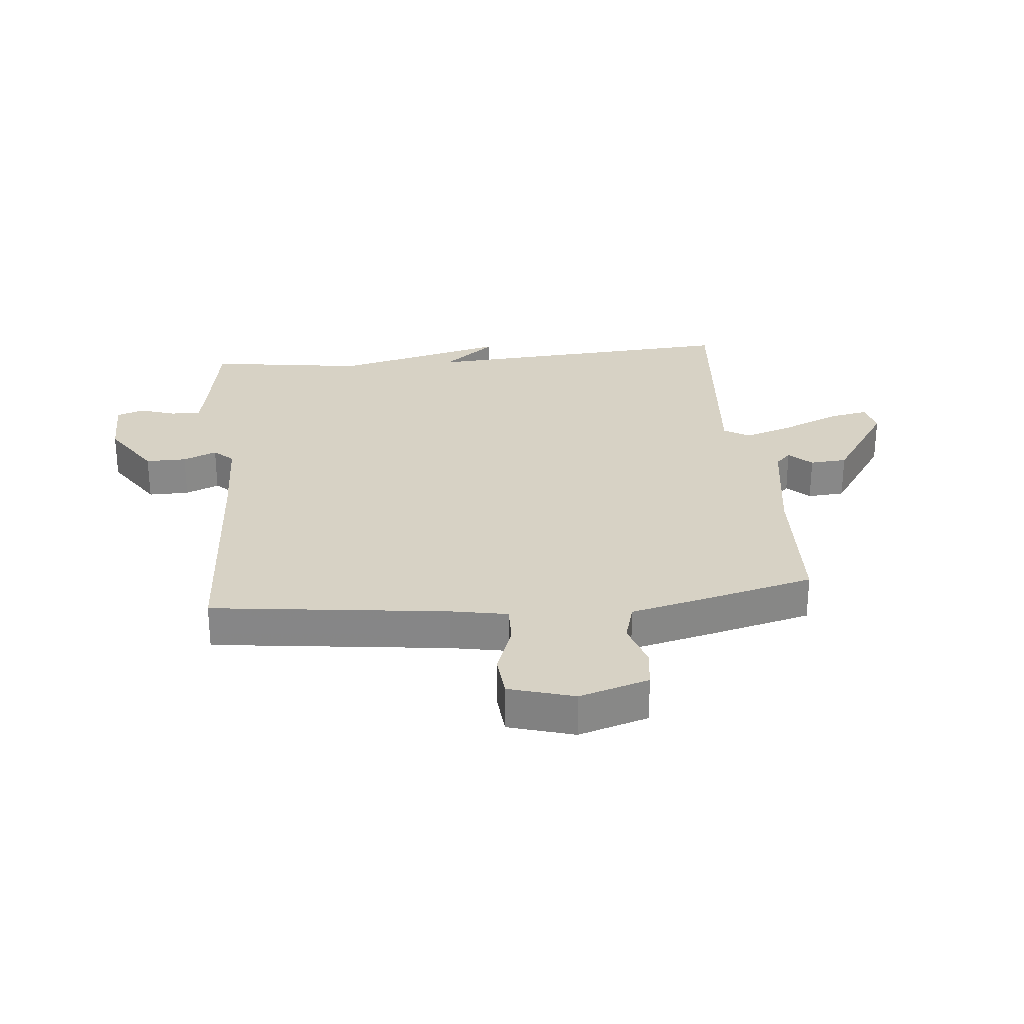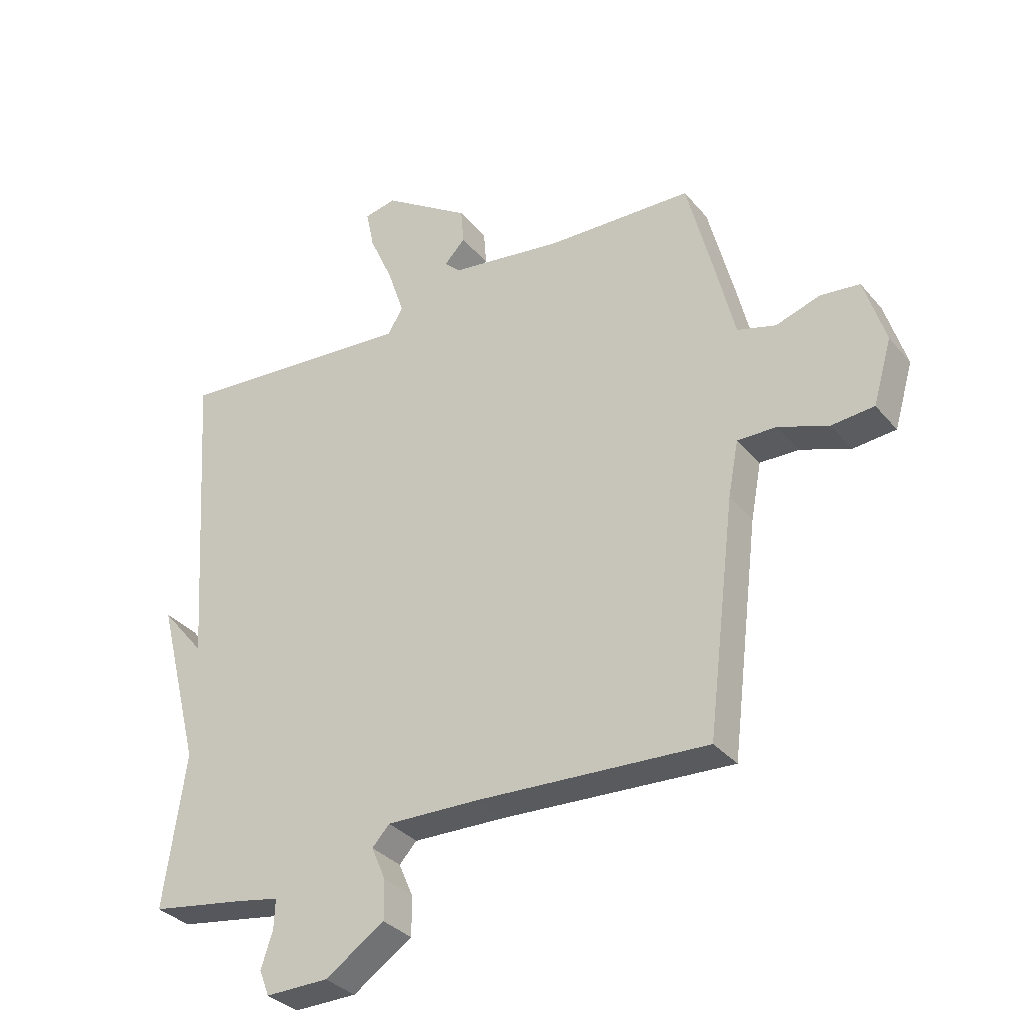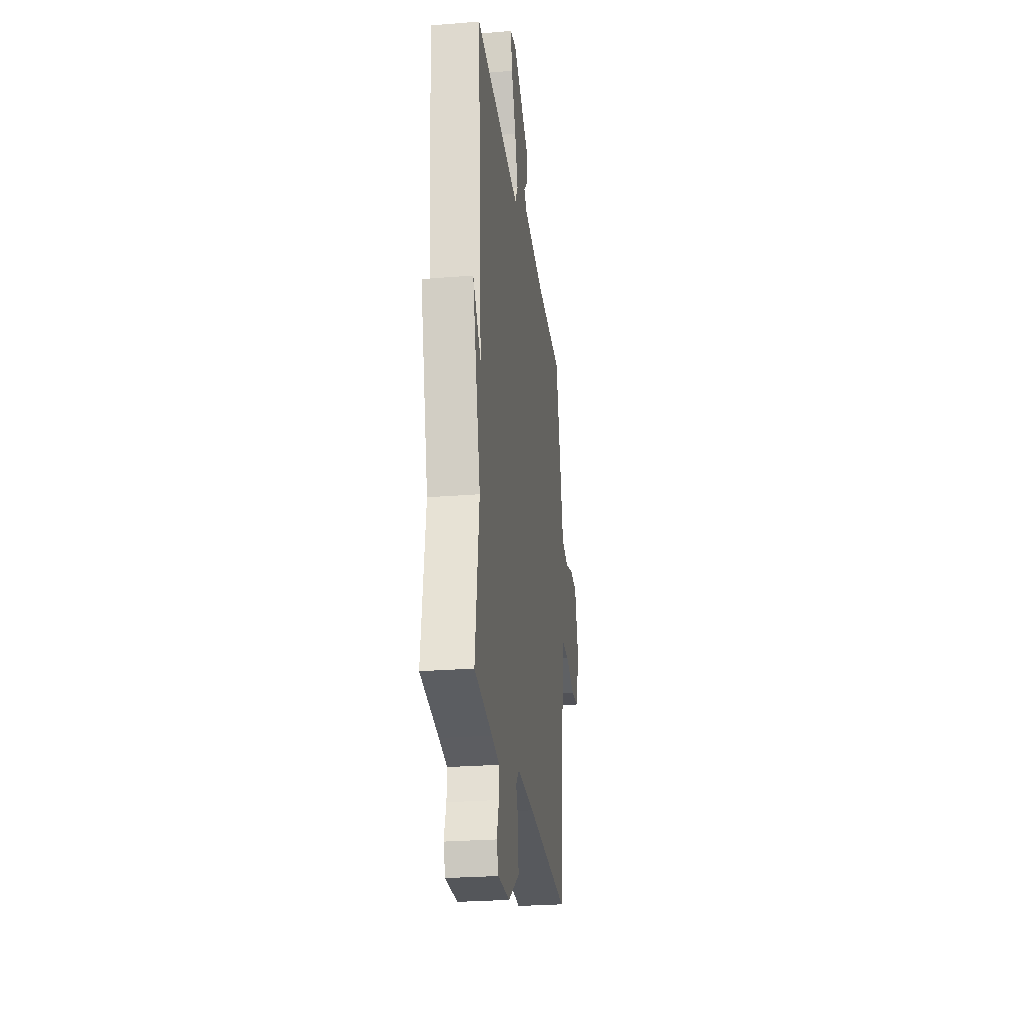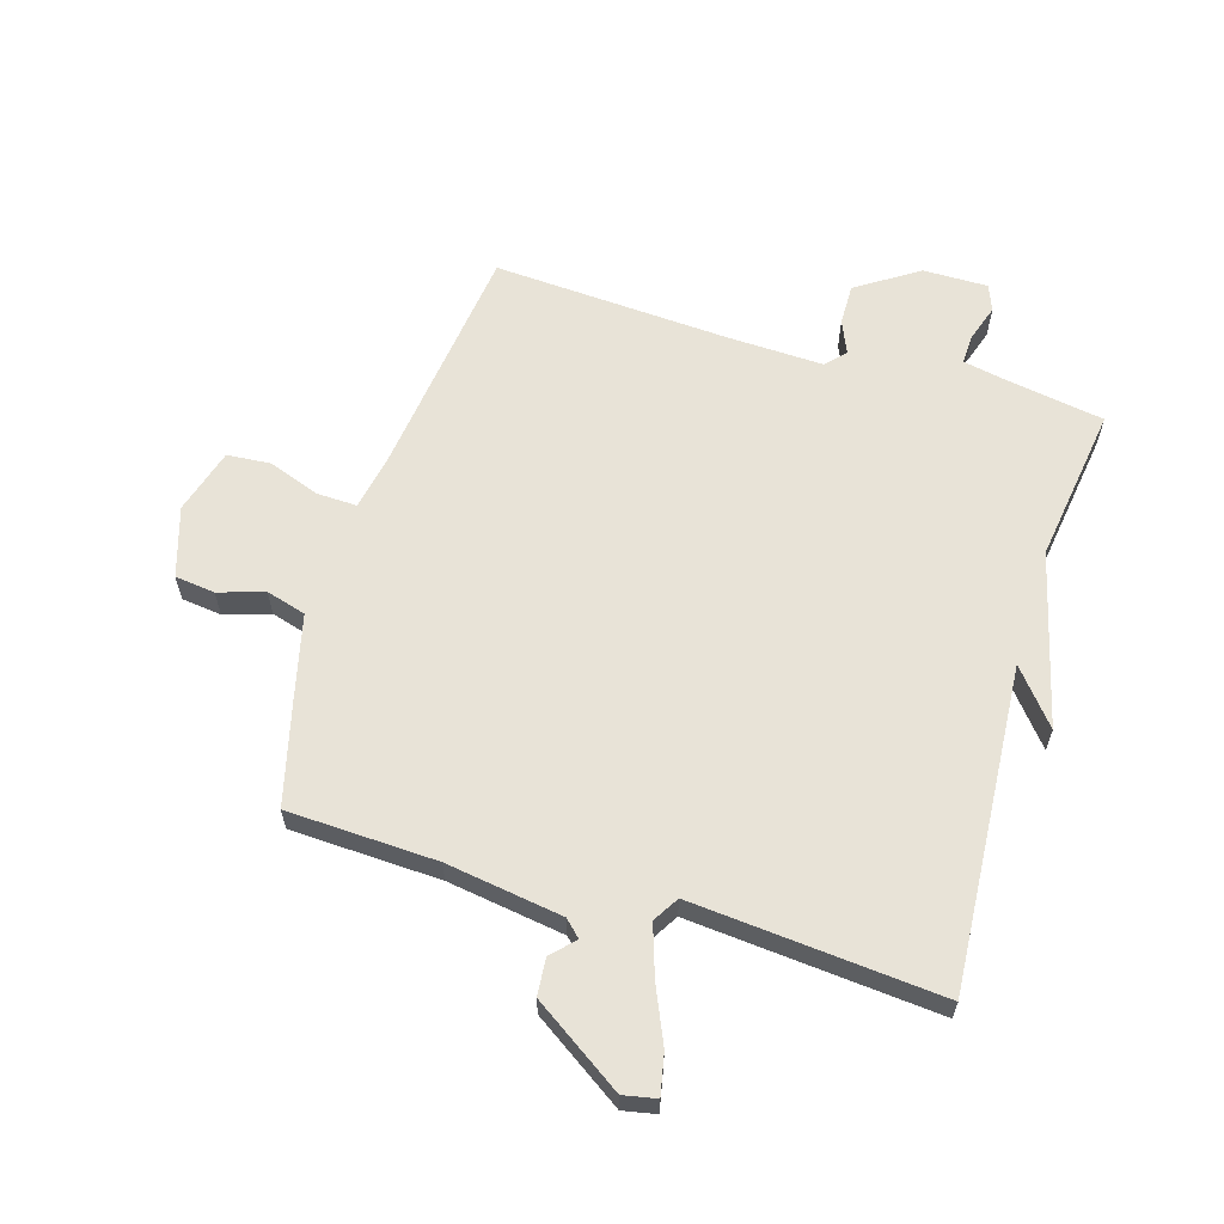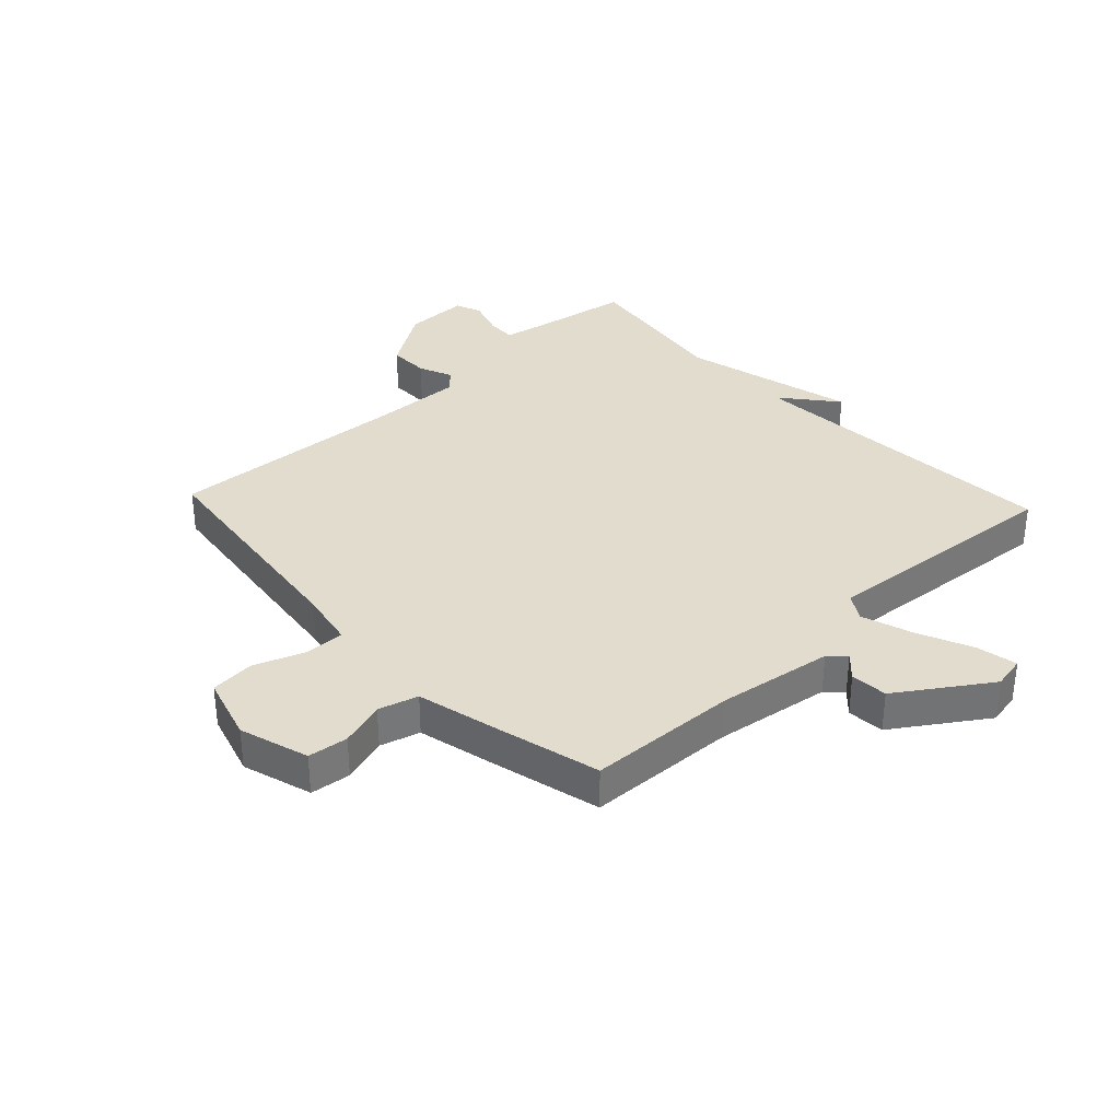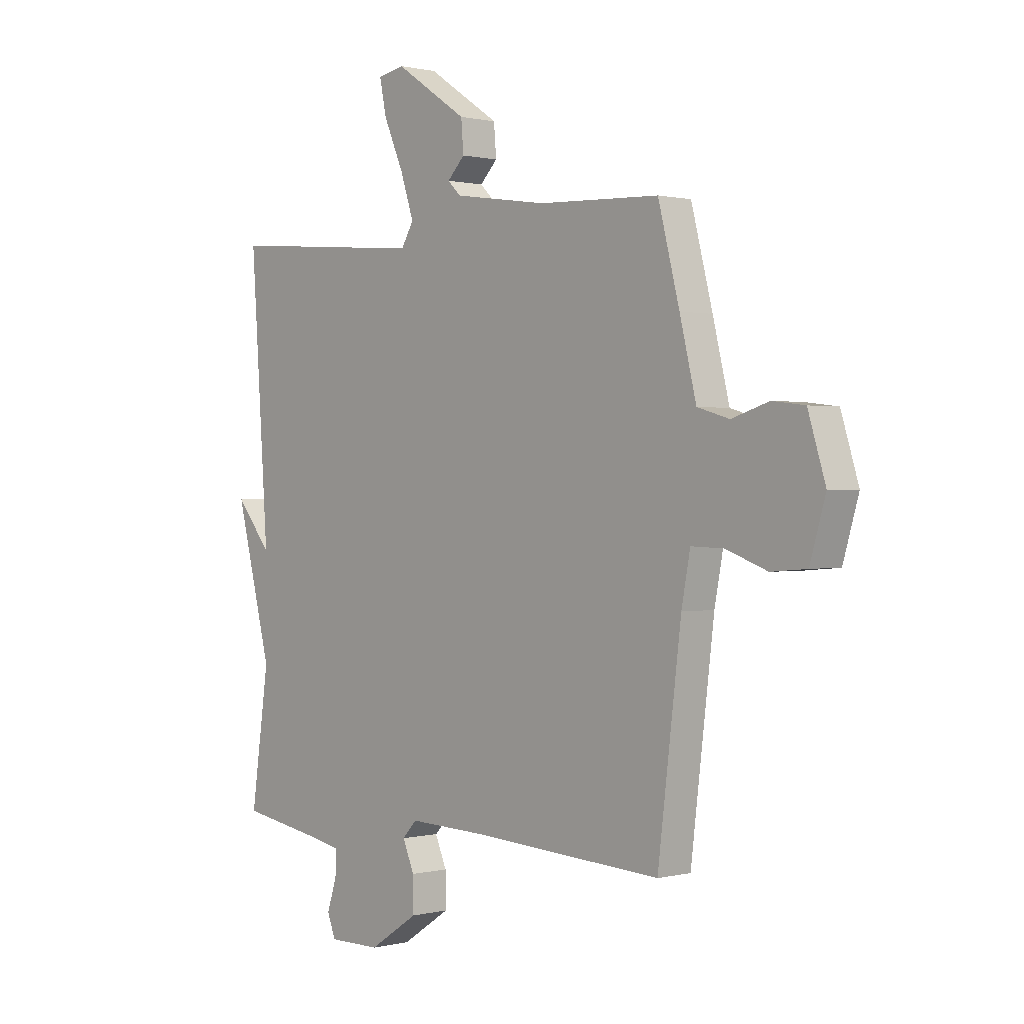
<metadata>
{"format":"obj","ext":"obj","renderer":"f3d","projection":"perspective","resolution":1024,"background":"white","views":[{"elev":27.6,"azim":-95.5,"up":"+Y"},{"elev":-33.4,"azim":-146.5,"up":"+Z"},{"elev":-26.2,"azim":97.3,"up":"+Z"},{"elev":61.6,"azim":16.9,"up":"+Y"},{"elev":34.7,"azim":-43.1,"up":"+Y"},{"elev":0.6,"azim":-132.1,"up":"+Z"}]}
</metadata>
<code>
v 0.5 0.07 -0.5
v 0.336 0.07 -0.527
v 0.264 0.07 -0.541
v 0.266 0.07 -0.591
v 0.286 0.07 -0.652
v 0.269 0.07 -0.696
v 0.161 0.07 -0.695
v 0.059 0.07 -0.628
v 0.06 0.07 -0.56
v 0.084 0.07 -0.504
v 0.054 0.07 -0.472
v -0.105 0.07 -0.477
v -0.5 0.07 -0.5
v -0.548 0.07 -0.107
v -0.566 0.07 -0.012
v -0.633 0.07 -0.014
v -0.718 0.07 -0.045
v -0.791 0.07 -0.039
v -0.823 0.07 0.07
v -0.787 0.07 0.186
v -0.72 0.07 0.194
v -0.644 0.07 0.17
v -0.578 0.07 0.189
v -0.544 0.07 0.328
v -0.5 0.07 0.5
v -0.251 0.07 0.51
v -0.057 0.07 0.539
v -0.03 0.07 0.565
v -0.066 0.07 0.602
v -0.061 0.07 0.664
v 0.089 0.07 0.764
v 0.144 0.07 0.753
v 0.13 0.07 0.685
v 0.089 0.07 0.592
v 0.061 0.07 0.508
v 0.087 0.07 0.465
v 0.5 0.07 0.5
v 0.463 0.07 -0.038
v 0.537 0.07 0.052
v 0.463 0.07 -0.238
v 0.5 0 -0.5
v 0.336 0 -0.527
v 0.264 0 -0.541
v 0.266 0 -0.591
v 0.286 0 -0.652
v 0.269 0 -0.696
v 0.161 0 -0.695
v 0.059 0 -0.628
v 0.06 0 -0.56
v 0.084 0 -0.504
v 0.054 0 -0.472
v -0.105 0 -0.477
v -0.5 0 -0.5
v -0.548 0 -0.107
v -0.566 0 -0.012
v -0.633 0 -0.014
v -0.718 0 -0.045
v -0.791 0 -0.039
v -0.823 0 0.07
v -0.787 0 0.186
v -0.72 0 0.194
v -0.644 0 0.17
v -0.578 0 0.189
v -0.544 0 0.328
v -0.5 0 0.5
v -0.251 0 0.51
v -0.057 0 0.539
v -0.03 0 0.565
v -0.066 0 0.602
v -0.061 0 0.664
v 0.089 0 0.764
v 0.144 0 0.753
v 0.13 0 0.685
v 0.089 0 0.592
v 0.061 0 0.508
v 0.087 0 0.465
v 0.5 0 0.5
v 0.463 0 -0.038
v 0.537 0 0.052
v 0.463 0 -0.238
f 38 39 40
f 36 37 38
f 36 38 40
f 40 1 2
f 36 40 2
f 35 36 2
f 32 33 34
f 31 32 34
f 30 31 34
f 29 30 34
f 28 29 34
f 27 28 34 35
f 35 2 3
f 27 35 3
f 26 27 3
f 26 3 4
f 25 26 4
f 24 25 4
f 23 24 4
f 20 21 22
f 19 20 22
f 18 19 22
f 17 18 22
f 16 17 22
f 15 16 22 23
f 14 15 23 4
f 12 13 14
f 11 12 14
f 8 9 10
f 7 8 10
f 6 7 10
f 5 6 10
f 4 5 10
f 4 10 11
f 4 11 14
f 80 79 78
f 78 77 76
f 80 78 76
f 42 41 80
f 42 80 76
f 42 76 75
f 74 73 72
f 74 72 71
f 74 71 70
f 74 70 69
f 74 69 68
f 75 74 68 67
f 43 42 75
f 43 75 67
f 43 67 66
f 44 43 66
f 44 66 65
f 44 65 64
f 44 64 63
f 62 61 60
f 62 60 59
f 62 59 58
f 62 58 57
f 62 57 56
f 63 62 56 55
f 44 63 55 54
f 54 53 52
f 54 52 51
f 50 49 48
f 50 48 47
f 50 47 46
f 50 46 45
f 50 45 44
f 51 50 44
f 54 51 44
f 1 41 42 2
f 2 42 43 3
f 3 43 44 4
f 4 44 45 5
f 5 45 46 6
f 6 46 47 7
f 7 47 48 8
f 8 48 49 9
f 9 49 50 10
f 10 50 51 11
f 11 51 52 12
f 12 52 53 13
f 13 53 54 14
f 14 54 55 15
f 15 55 56 16
f 16 56 57 17
f 17 57 58 18
f 18 58 59 19
f 19 59 60 20
f 20 60 61 21
f 21 61 62 22
f 22 62 63 23
f 23 63 64 24
f 24 64 65 25
f 25 65 66 26
f 26 66 67 27
f 27 67 68 28
f 28 68 69 29
f 29 69 70 30
f 30 70 71 31
f 31 71 72 32
f 32 72 73 33
f 33 73 74 34
f 34 74 75 35
f 35 75 76 36
f 36 76 77 37
f 37 77 78 38
f 38 78 79 39
f 39 79 80 40
f 40 80 41 1

</code>
